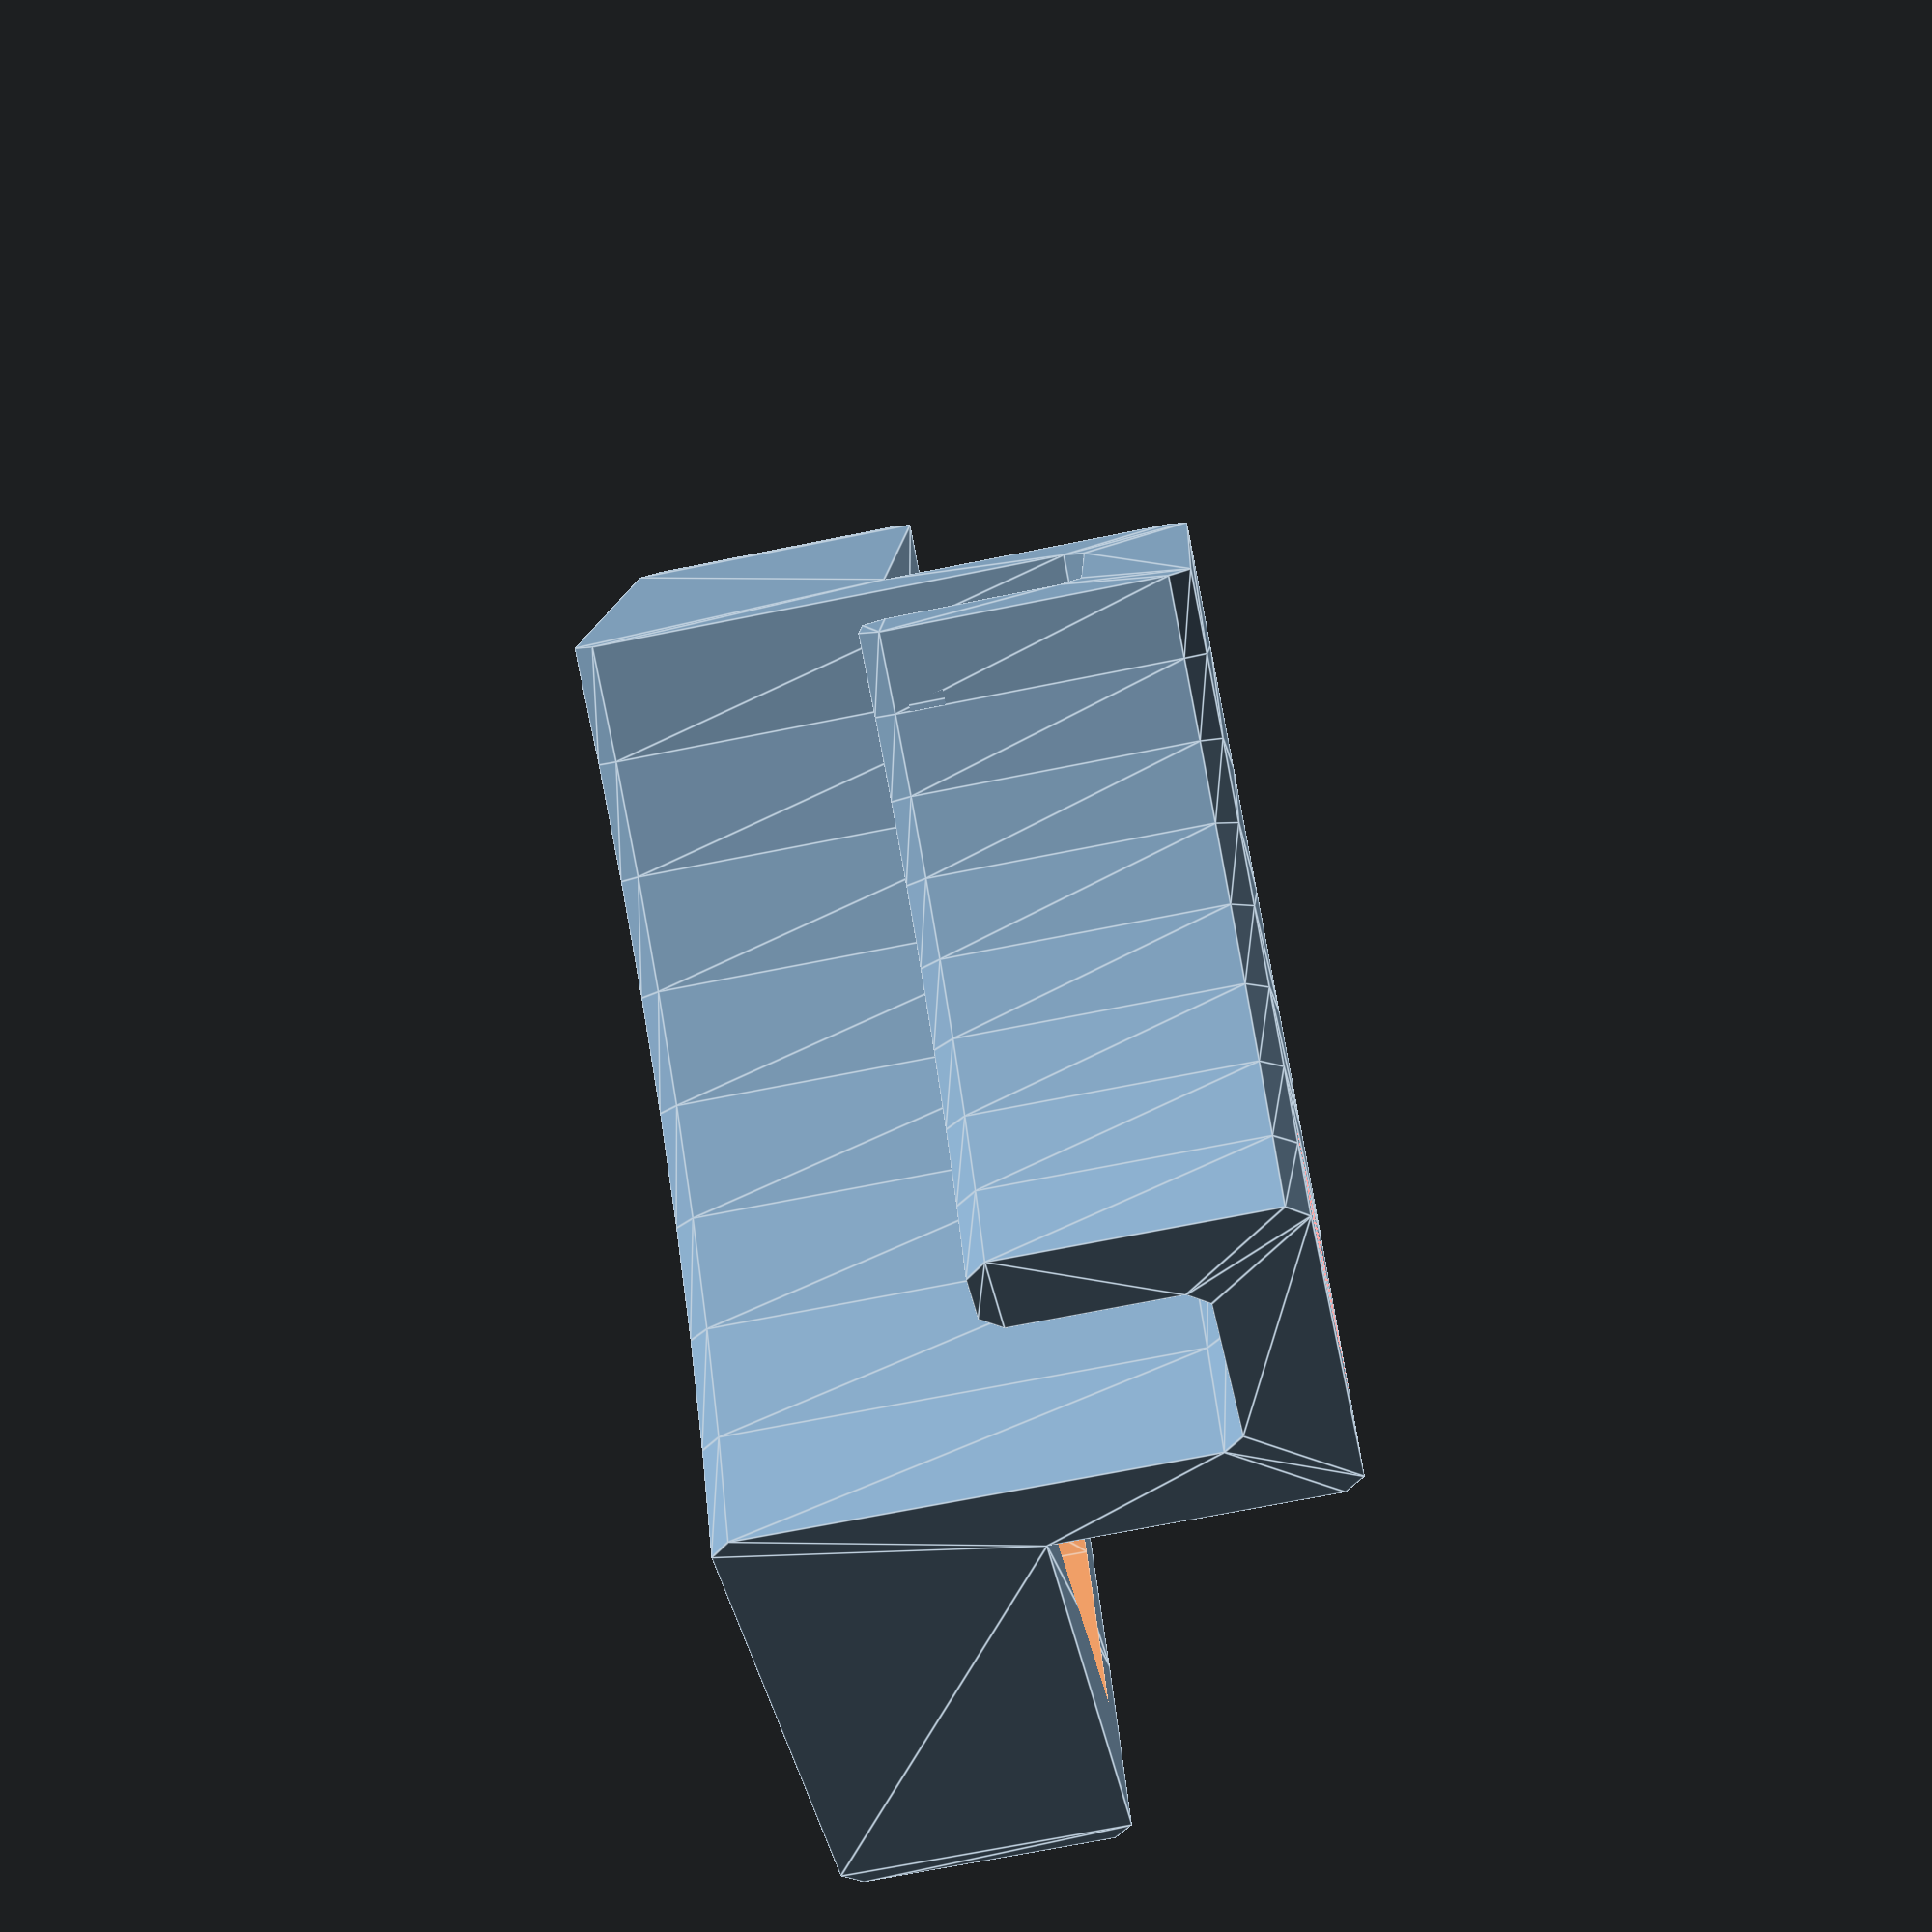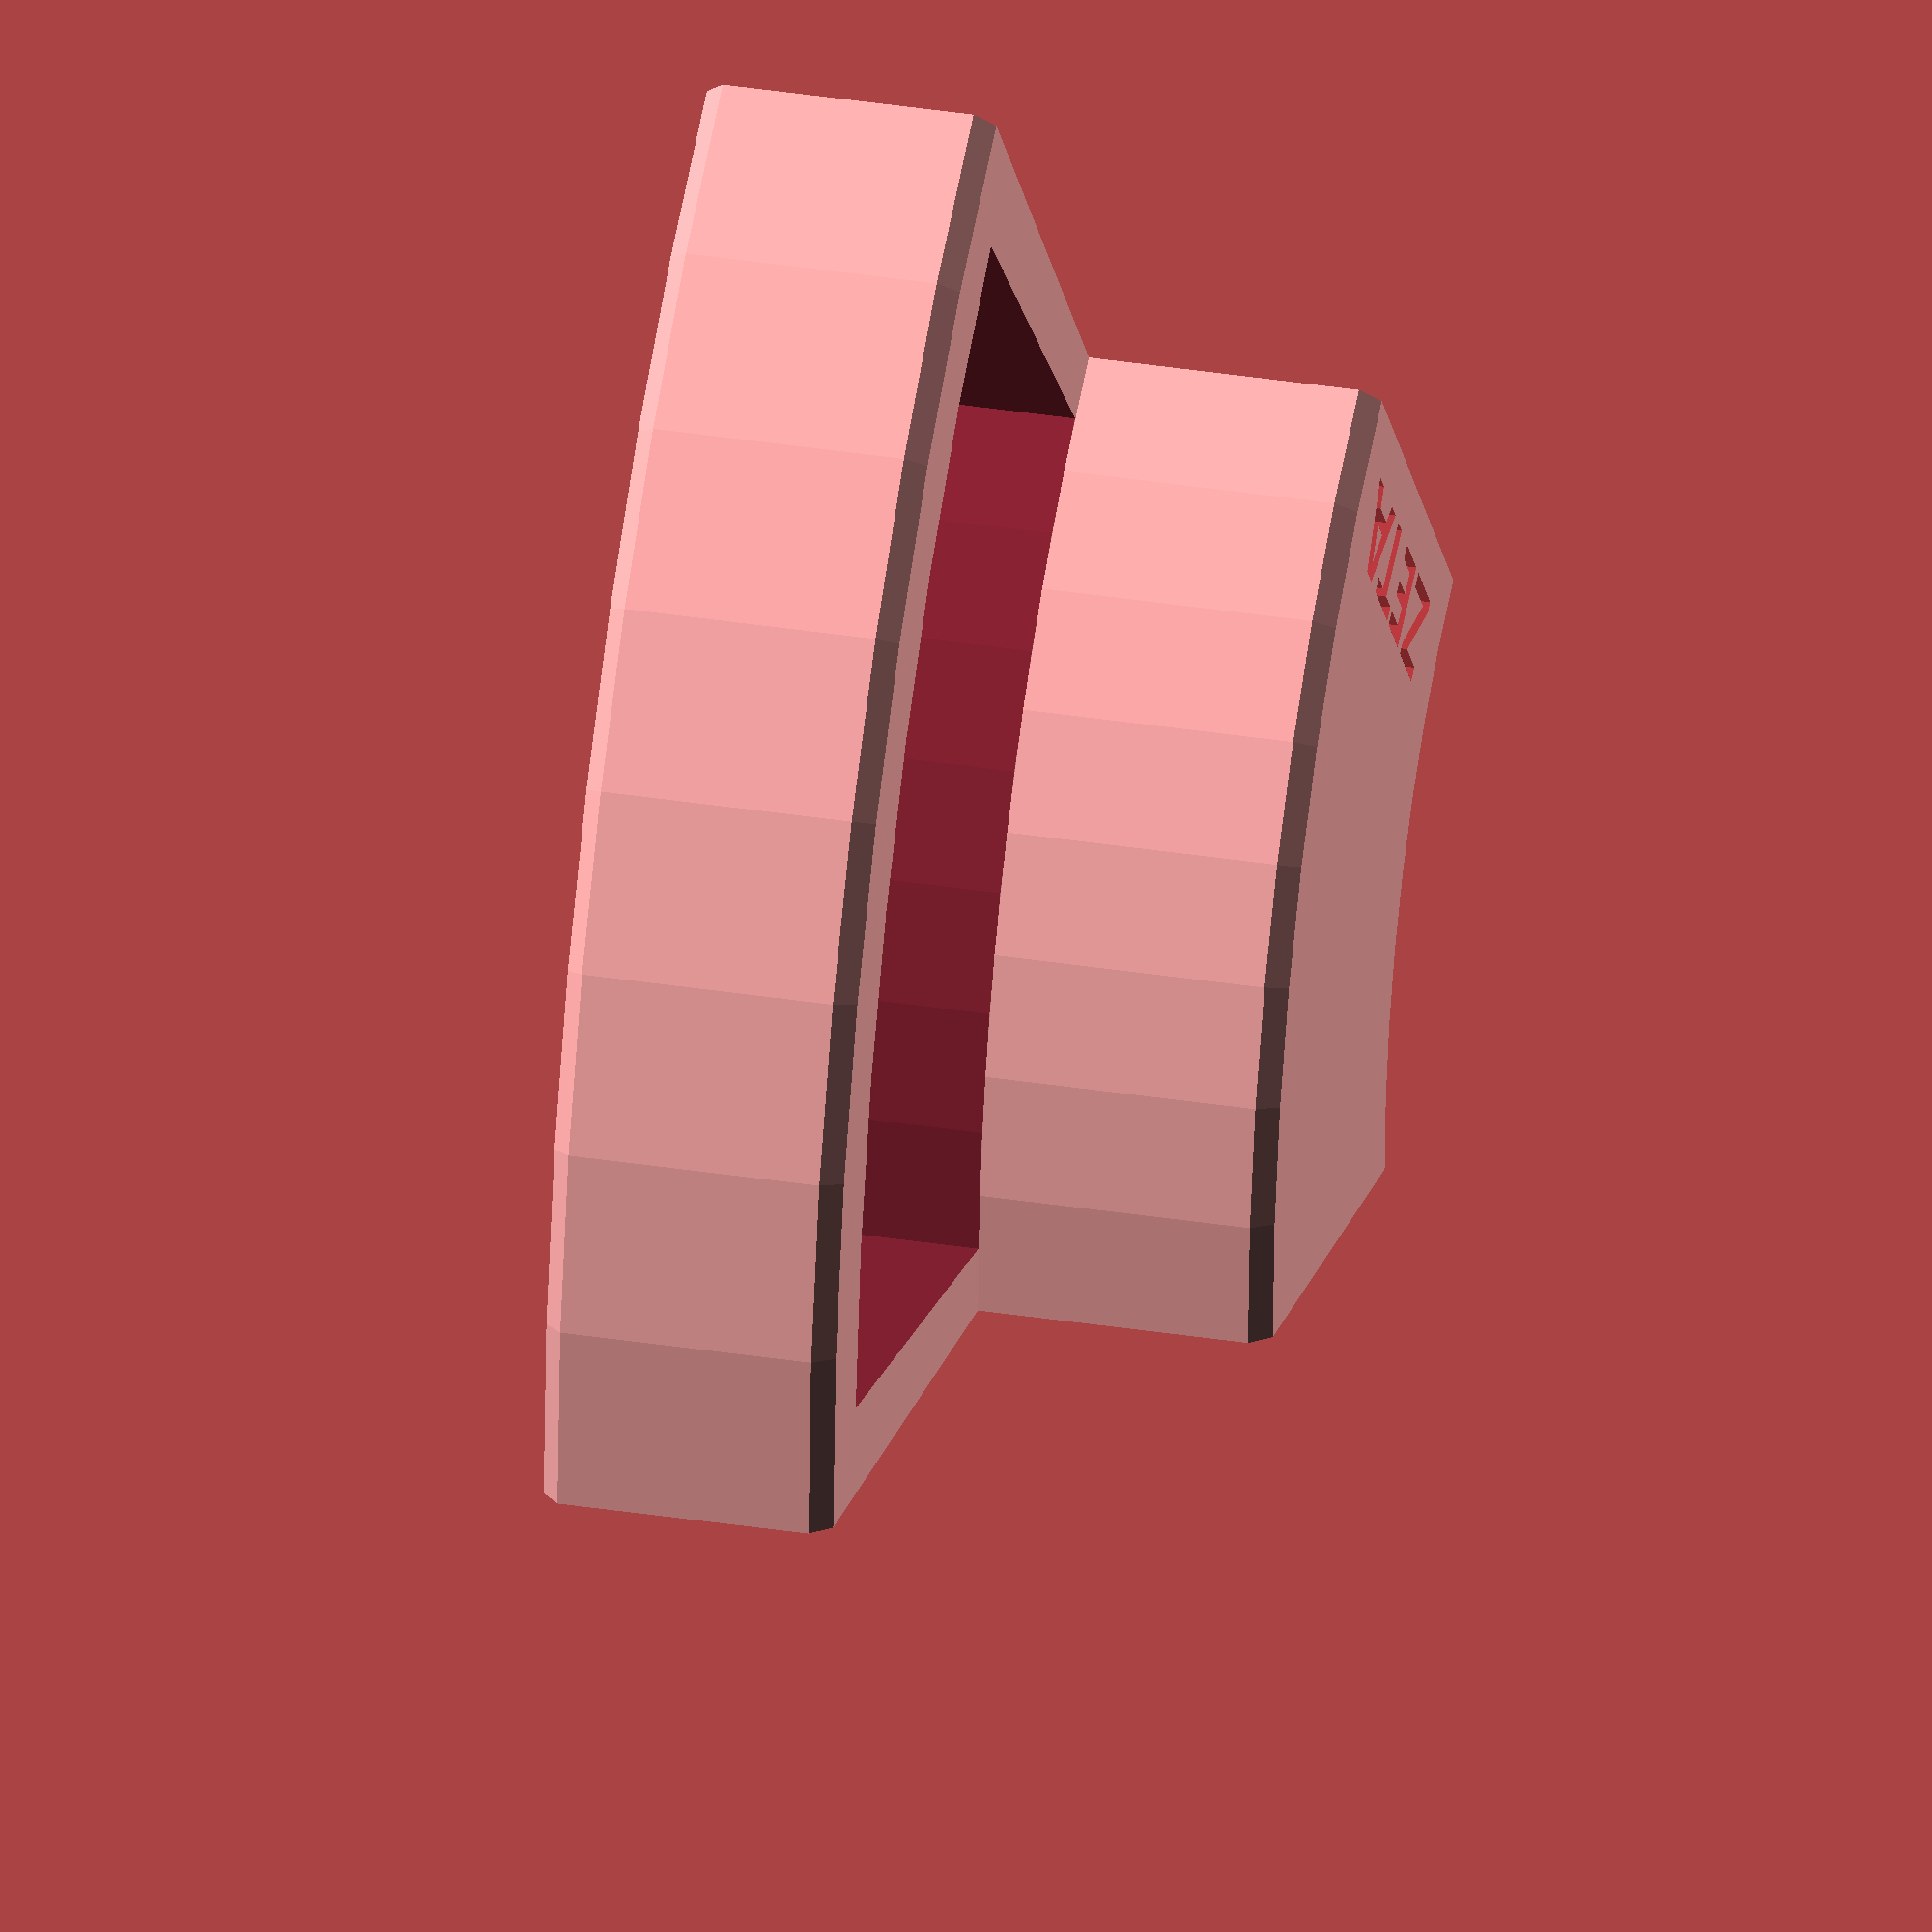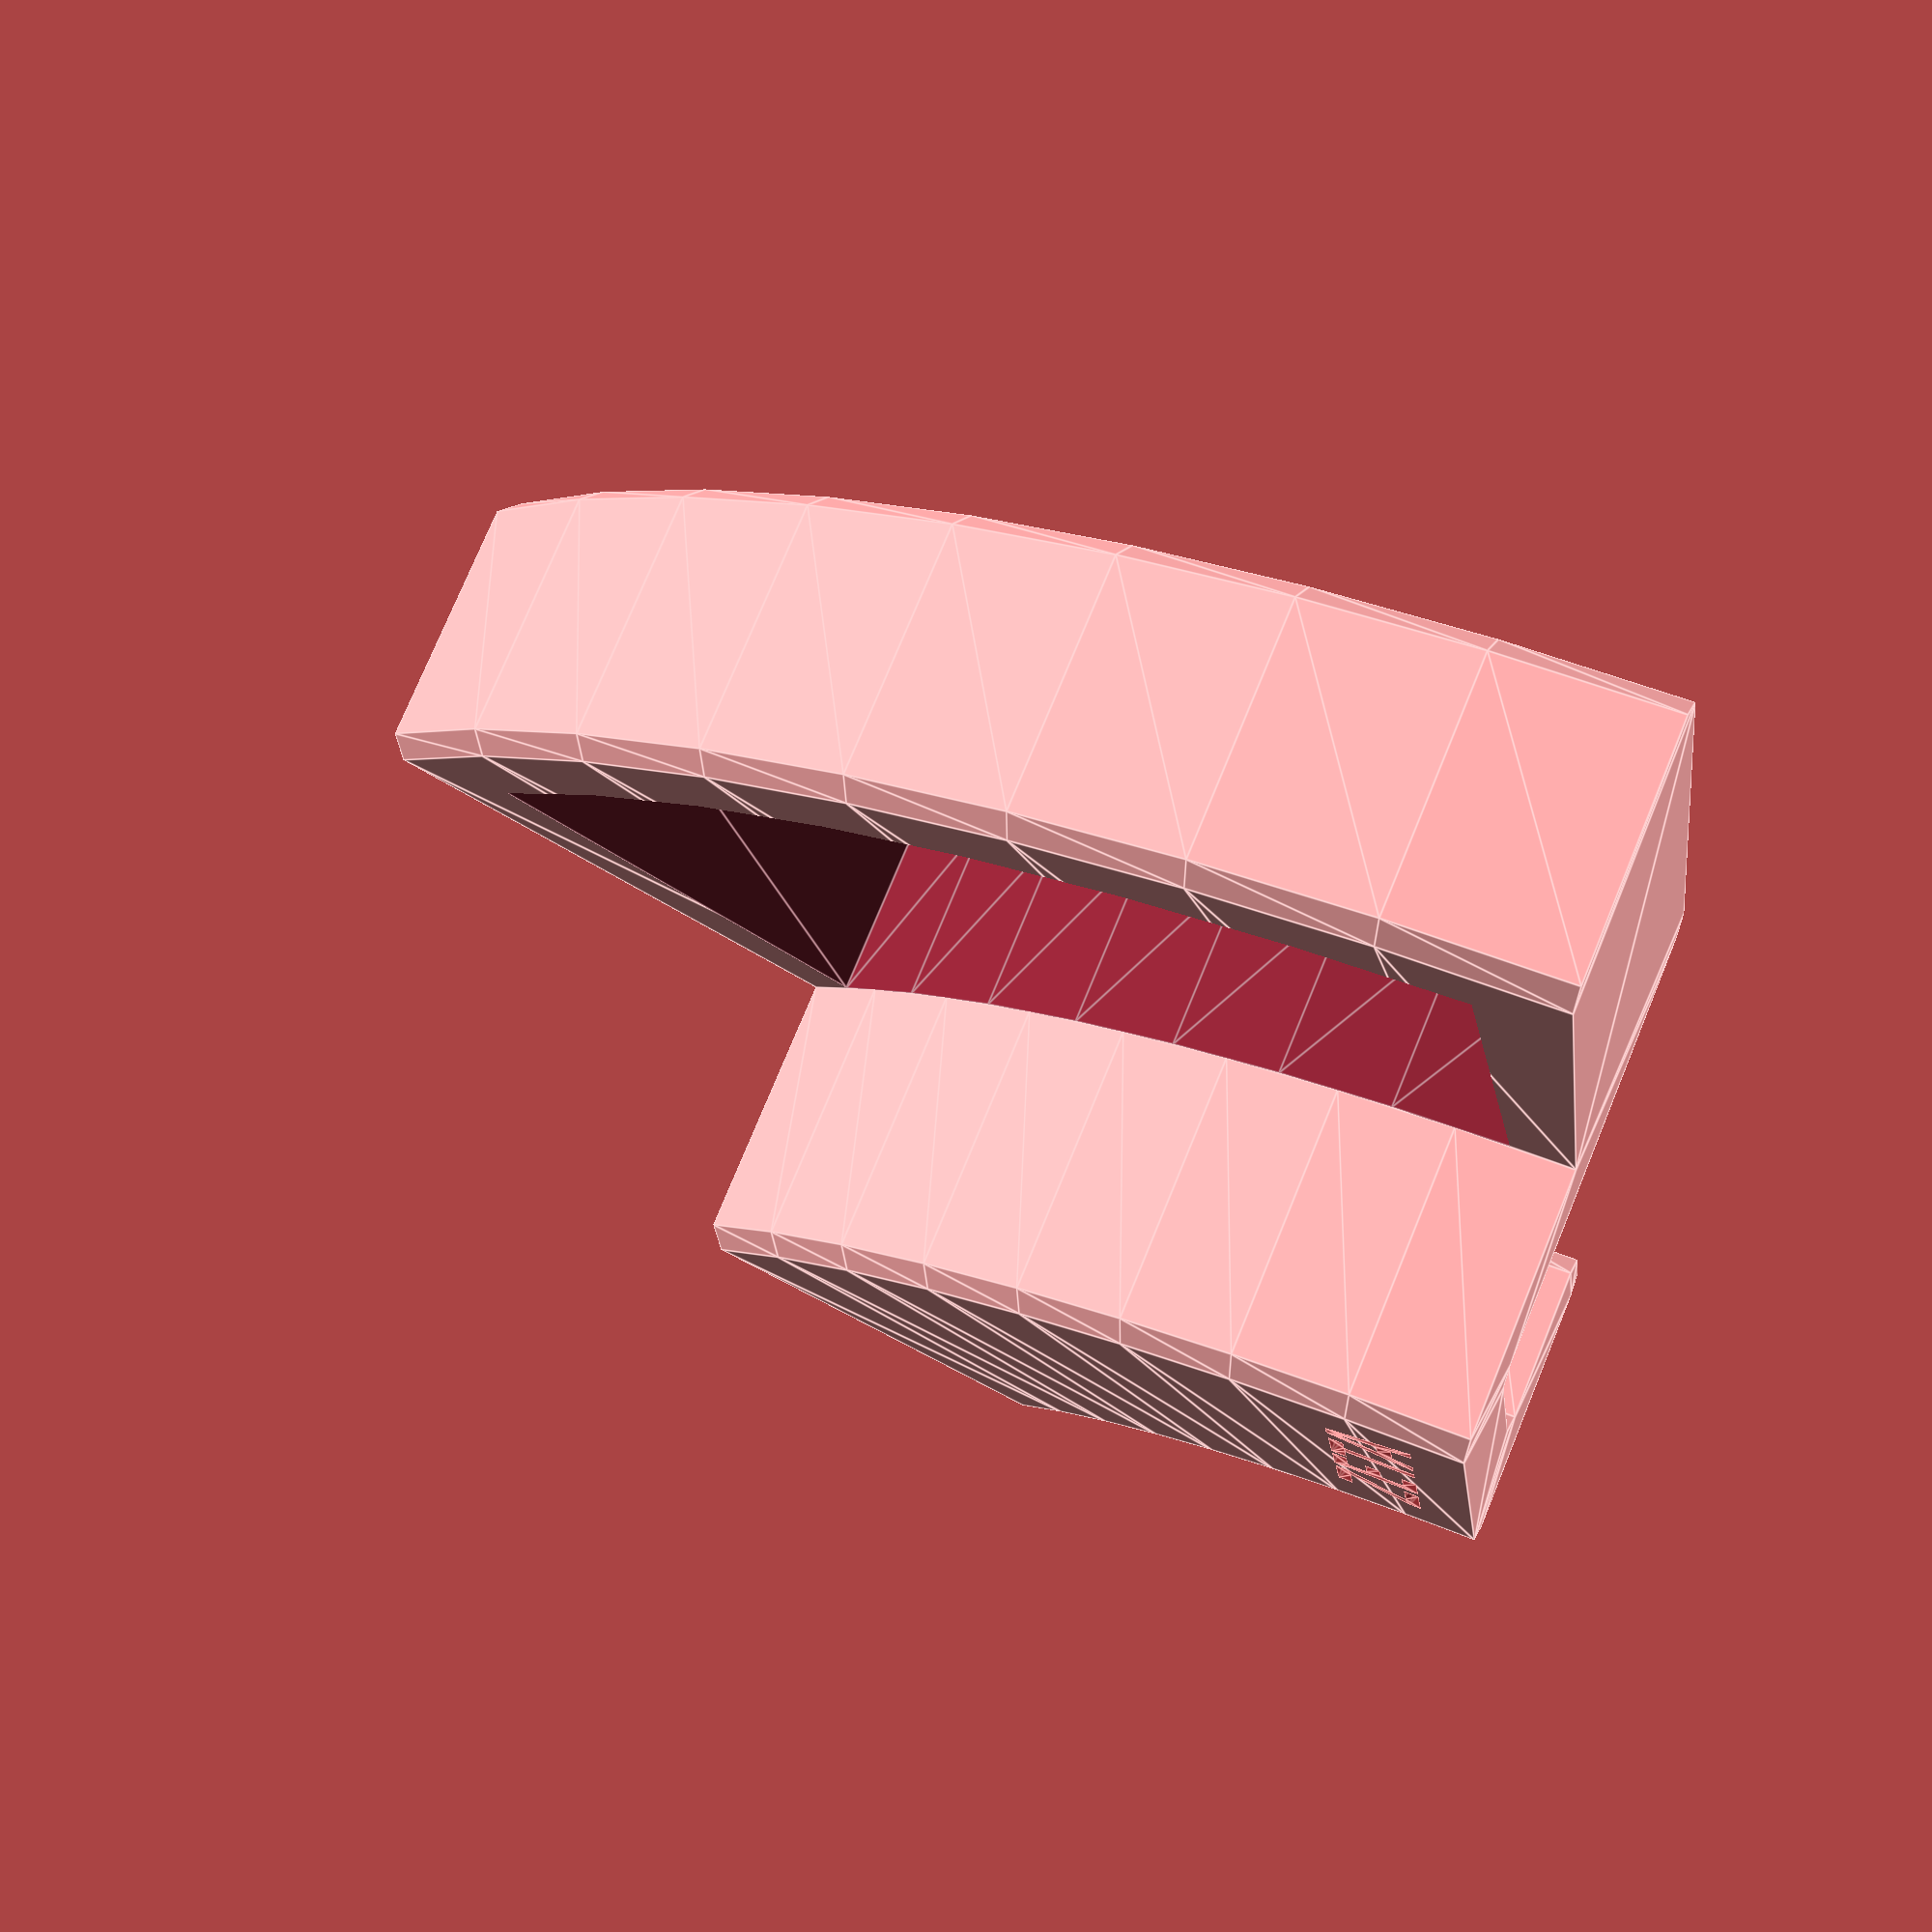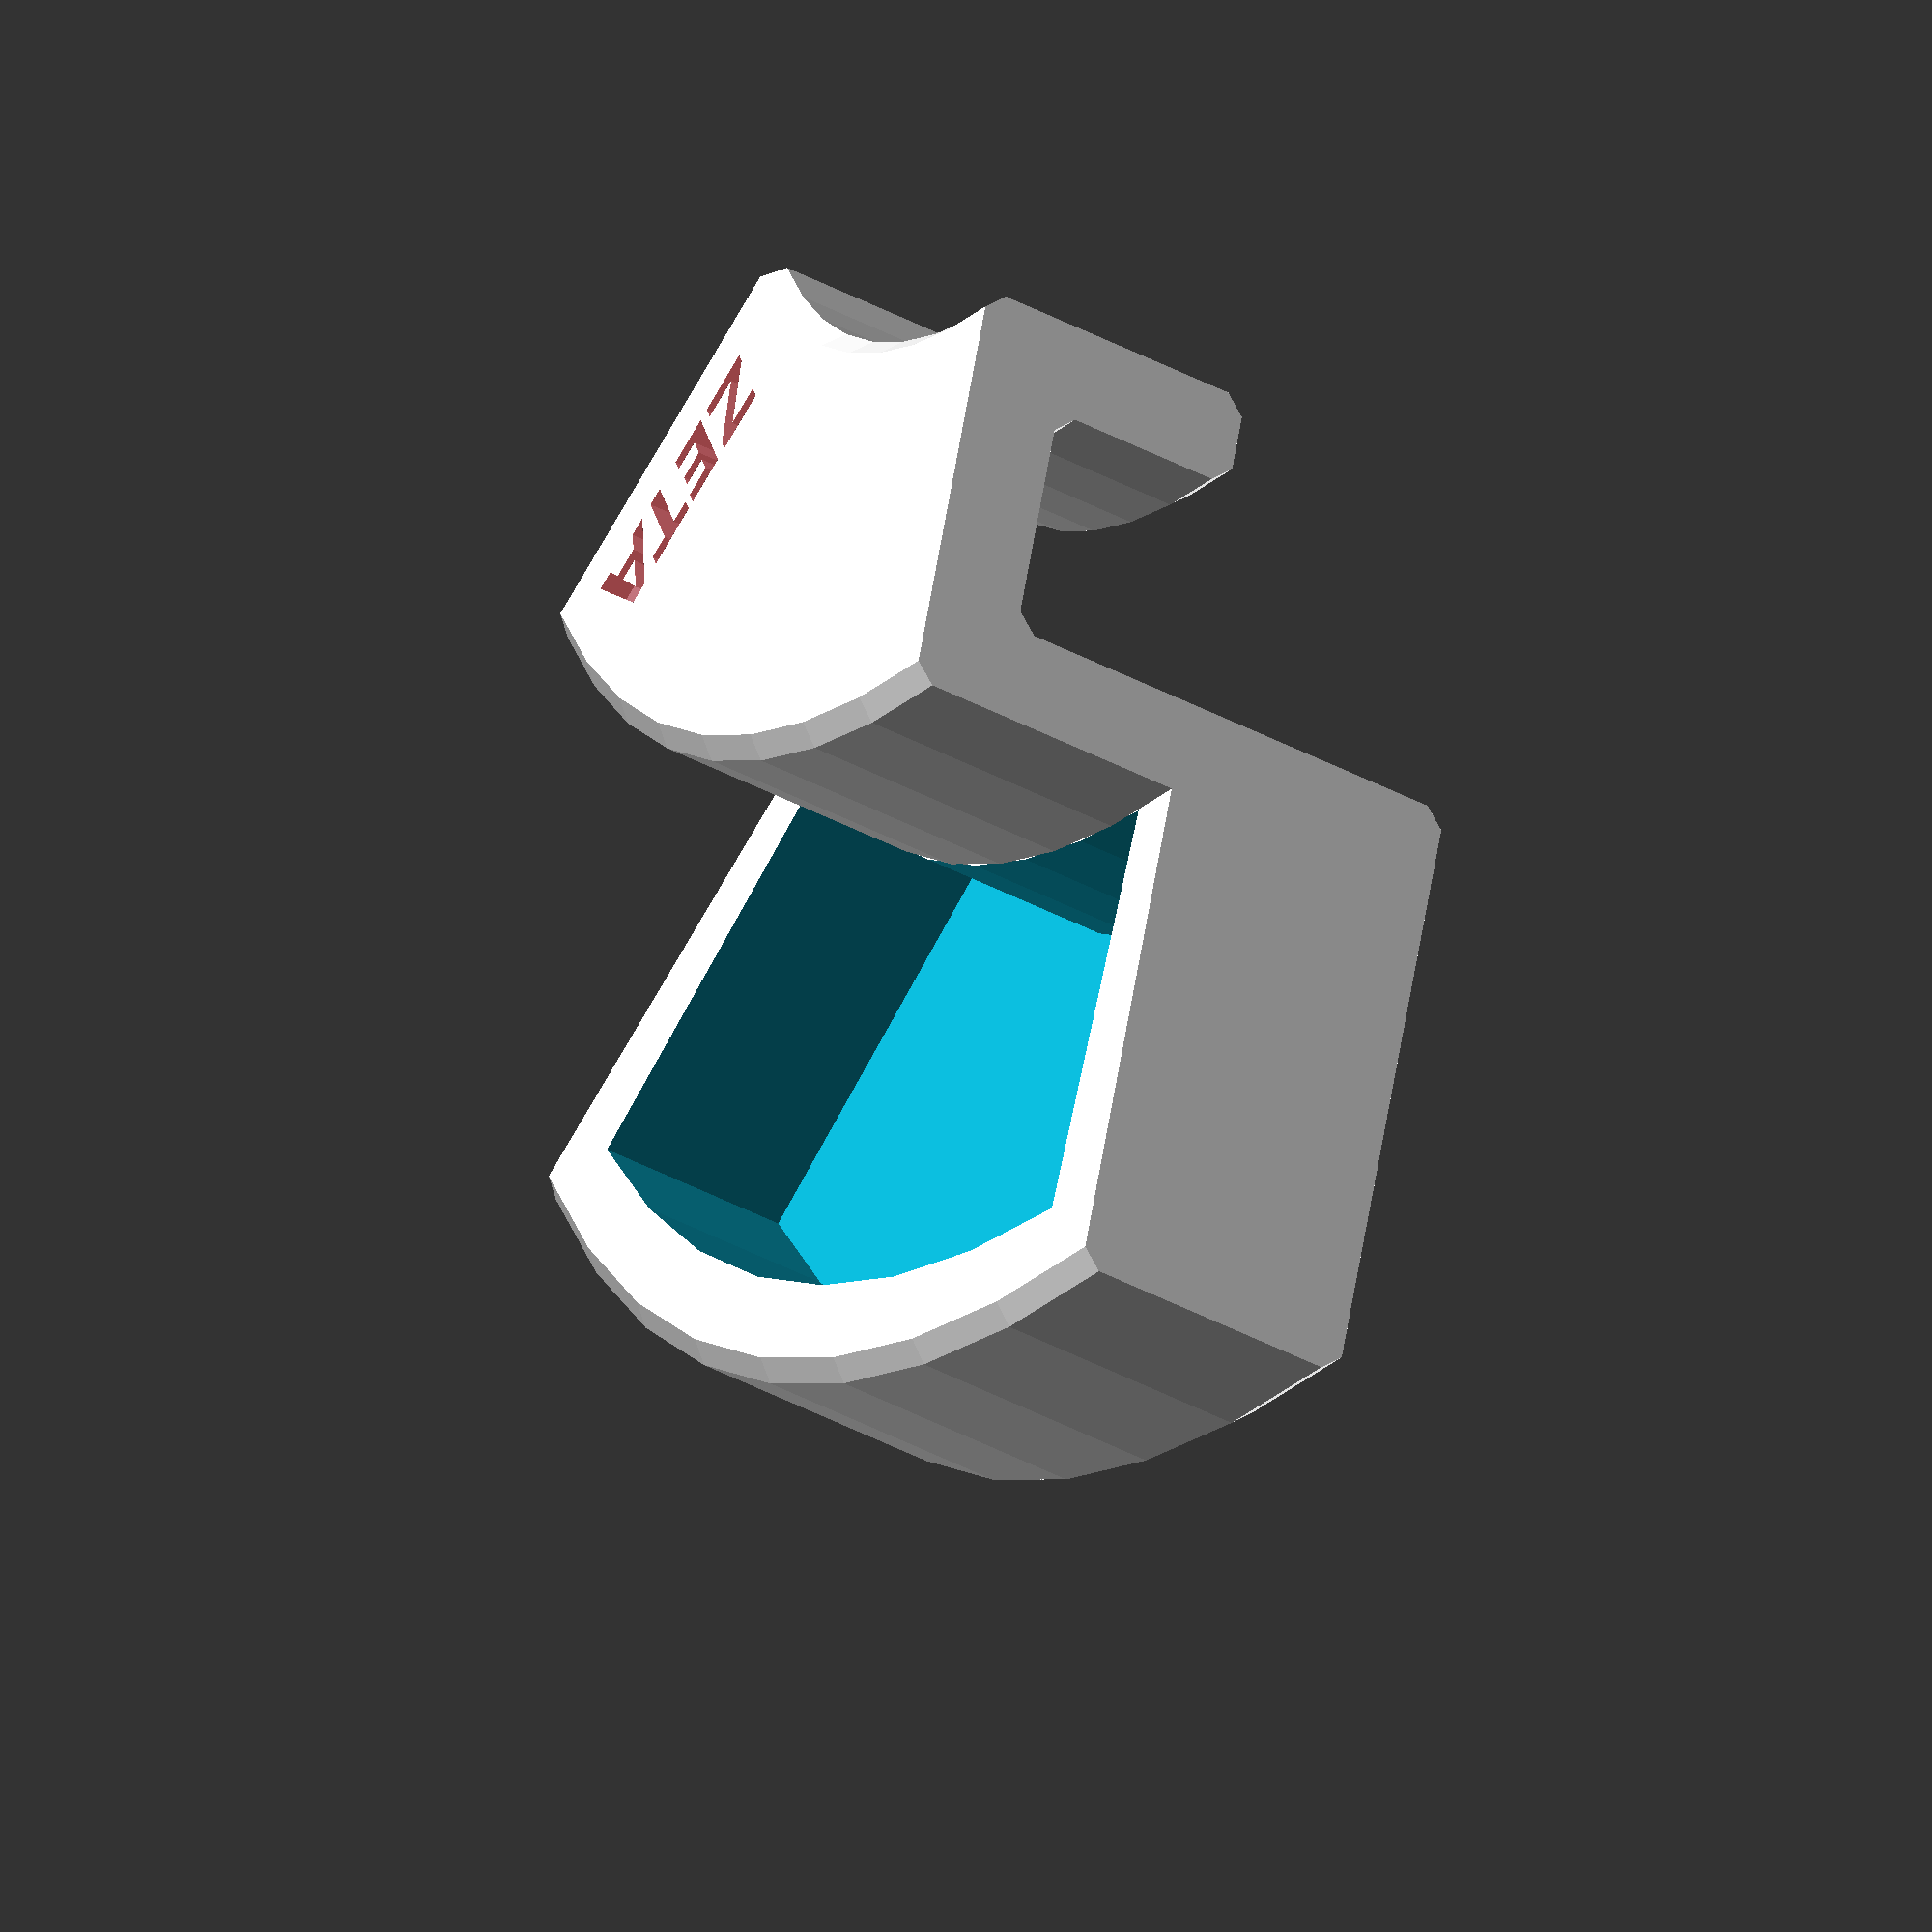
<openscad>
/* [Keg Parameters] */
// Keg - Outer Diameter
KegOD = 205;
// Keg - Rim Thickness
KegRimThickness = 25;

/* [Tray Parameters] */
// Tray - Height
TrayHeight = 50;
// Tray - Material Thickness
TrayThickness = 10;

/* [Sponge] */
// Sponge - Width
SpongeWidth = 90;
// Sponge - Depth
SpongeDepth = 65;
// Sponge - Thickness
SpongeThickness = 30;

/* [Grip Parameters] */
// Grip - Height
GripHeight = 20;
// Grip - Material Thickness
GripThickness = 10;

// ###########################################

/* [Hidden] */
// Chamfers
EdgeChamfer = 2;

RenderCludge = 0.01; // Cludge to tidy up rendering interface
Pi = 3.14;
$fn = 60;

// ###########################################

// Calculations
// Keg - Outer R
KegOR = KegOD / 2;
// Keg - Inner R
KegIR = KegOR - KegRimThickness;

// Grip - Height
HookGripHeight = TrayHeight - GripHeight;

// Tray - Outer R
TrayOR = KegOR + SpongeDepth;

// SpongeHolder
SpongeHolderInside = KegOR + TrayThickness;
SpongeHolderOutside = TrayOR - TrayThickness;

// ###########################################

// Outline of drip catcher
module KegDripCatcherBody()
{
/*

 2  |IR-Th..OR+Th|  3
 ┌──────────────────┐
 │                  │
 │   ┌──────────┐   │
 │   │9        8│   │
 │   │ IR    OR │   │TrH+GrTh
 │   │          │   │
 │   │          │   │4                  5
 └───┘          │   └──────────────────┐
 1    10        │                      │
                │                      │
                │                      │SpongeTh
                │                      │
                └──────────────────────┘
               7                        6

    <-- - / + -->
   
   e.g.
   [0, 0],   // BL
   [0, 10],  // TL
   [10, 10], // TR
   [10, 0]   // BR
   
*/

   polygon
   ([
      // Grip
      [KegIR - GripThickness, (TrayHeight + GripThickness) - EdgeChamfer],    // 1 .. 2
      [(KegIR - GripThickness) + EdgeChamfer, TrayHeight + GripThickness],    // Chamf on 2
      [(KegOR + TrayThickness) - EdgeChamfer, TrayHeight + GripThickness],    // 2 .. 3
      [KegOR + TrayThickness , (TrayHeight + GripThickness) - EdgeChamfer],   // Chamf 3
      [KegOR + TrayThickness, SpongeThickness],                               // 3 .. 4
      // Spongeholder
      [TrayOR - EdgeChamfer, SpongeThickness],                                // 4 .. 5
      [TrayOR, SpongeThickness - EdgeChamfer],                                // Chamf on 5
      [TrayOR, EdgeChamfer],                                                  // 5 .. 6
      [TrayOR - EdgeChamfer, 0],                                              // Chamf on 6
      [KegOR + EdgeChamfer, 0],                                               // 6 .. 7
      [KegOR, EdgeChamfer],                                                   // Chamf on 7
      // Grip + Spongeholder
      [KegOR, TrayHeight - EdgeChamfer],                                      // 7 ..8
      [KegOR - EdgeChamfer, TrayHeight],                                      // Chamf on 8
      [KegIR + EdgeChamfer, TrayHeight],                                      // 8 .. 9
      [KegIR, TrayHeight - EdgeChamfer],                                      // Chamf on 9
      [KegIR, HookGripHeight + EdgeChamfer],                                  // 9 .. 10
      [KegIR - EdgeChamfer, HookGripHeight],                                  // Chamf on 10
      [(KegIR - GripThickness) + EdgeChamfer, HookGripHeight],                // 10 .. 1
      [KegIR - GripThickness, HookGripHeight + EdgeChamfer]                   // Chamf on 1
   ]);
}

// Outline of sponge holder
module SpongeHolder()
{
   polygon
   ([
      [SpongeHolderInside, SpongeThickness + RenderCludge],
      [SpongeHolderOutside, SpongeThickness + RenderCludge],
      [SpongeHolderOutside, TrayThickness],
      [SpongeHolderInside, TrayThickness]
   ]);
}

module CreateText(textString, size, position) {
    translate(position)
        linear_extrude(height = 3)
            text(textString, font = "Leelawadee UI:style=Bold", size = size, valign = "center", halign = "center");
}

module KegDripCatcher()
{
   // Angular step repetition out of 360deg
   AngularRepeat = (360 * SpongeWidth) / (Pi * KegOR * 2);
   // Sponge cut
   SpongeCutAngularRepeat = (360 * TrayThickness) / (Pi * TrayOR * 2);
   
   difference()
   {
      difference()
      {
         // Tray
         rotate_extrude(angle=AngularRepeat) KegDripCatcherBody();

         // SpongeHolder
         rotate([0,0,SpongeCutAngularRepeat])
            rotate_extrude(angle=AngularRepeat - (SpongeCutAngularRepeat * 2))
               SpongeHolder();

      }
      
      #CreateText("ZETA", size = 9, position = [KegOR - (KegRimThickness / 2), 10, (TrayHeight + GripThickness) - 3 + RenderCludge]);
   }
}

// ###########################################

KegDripCatcher();

</openscad>
<views>
elev=248.6 azim=151.0 roll=258.5 proj=p view=edges
elev=154.9 azim=50.3 roll=254.2 proj=o view=wireframe
elev=284.0 azim=262.3 roll=22.4 proj=p view=edges
elev=44.8 azim=158.5 roll=58.5 proj=o view=wireframe
</views>
